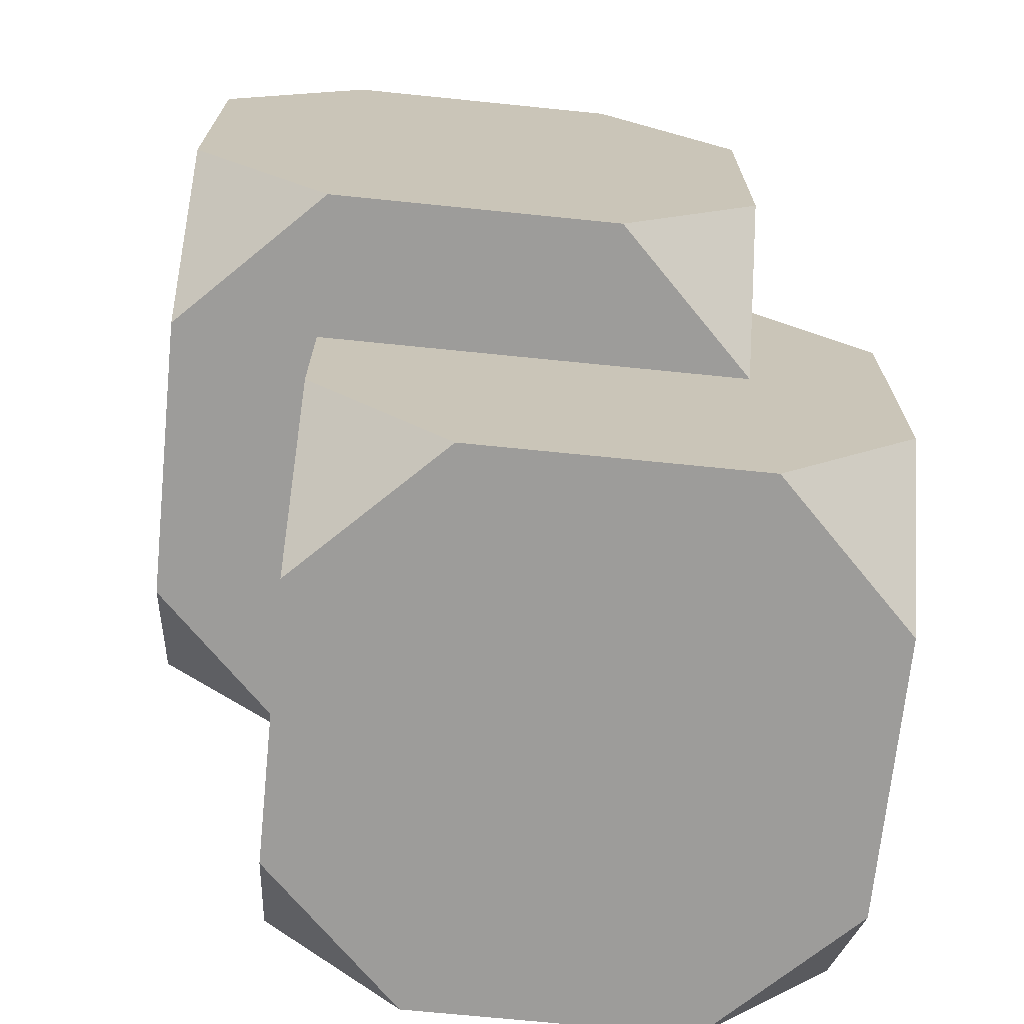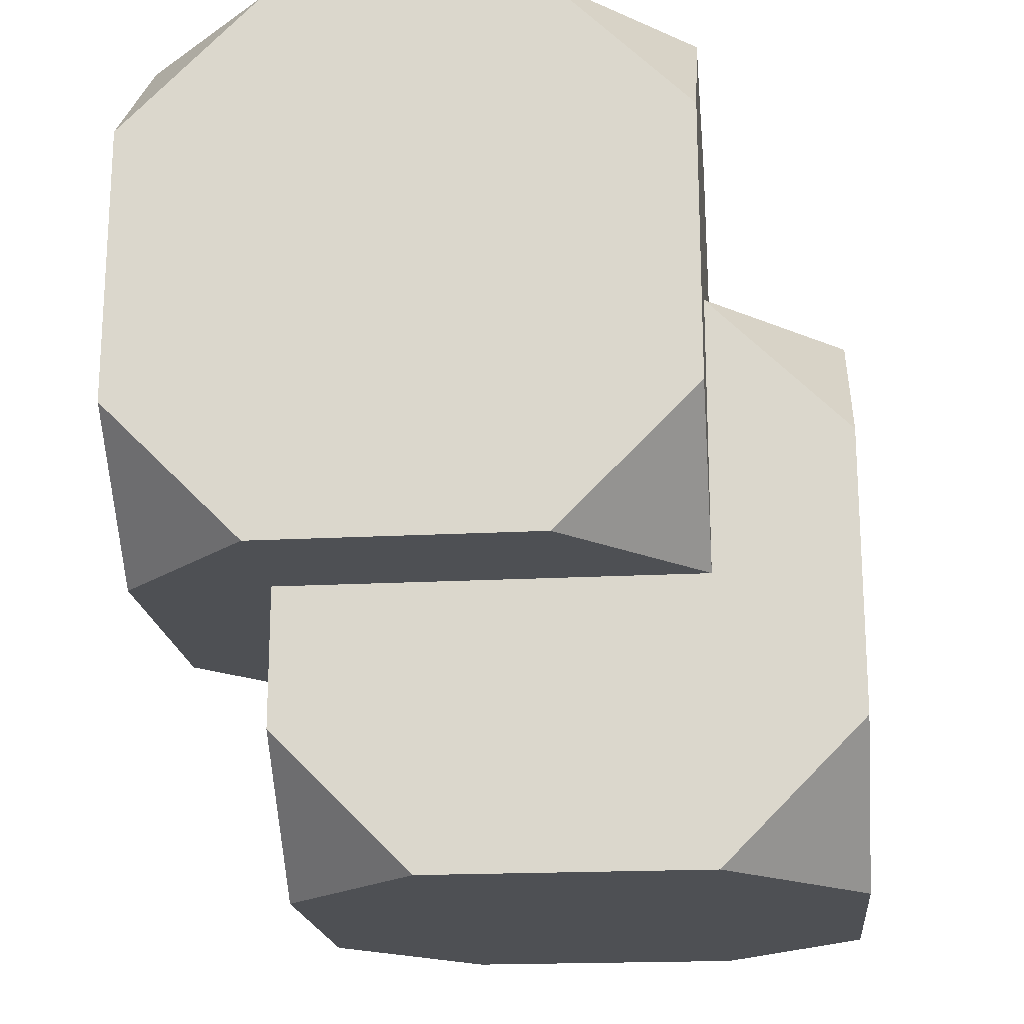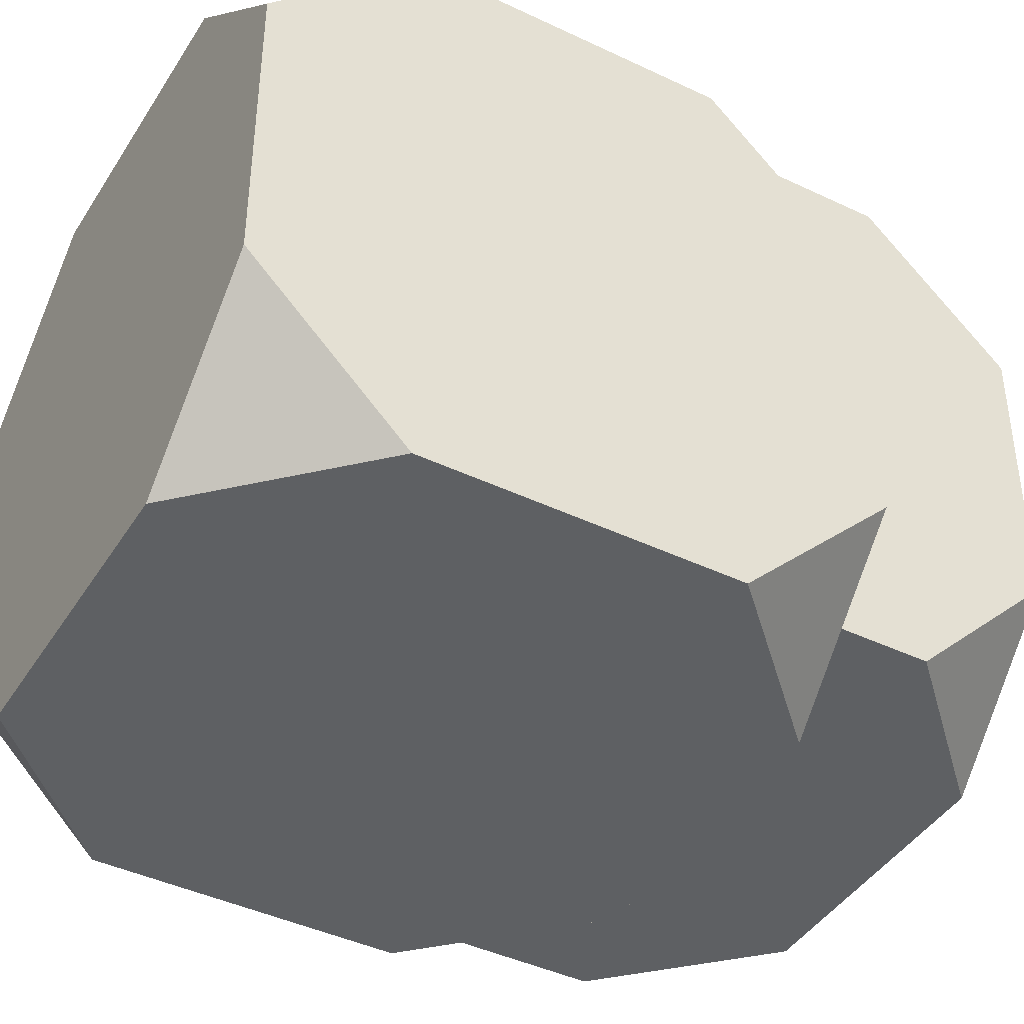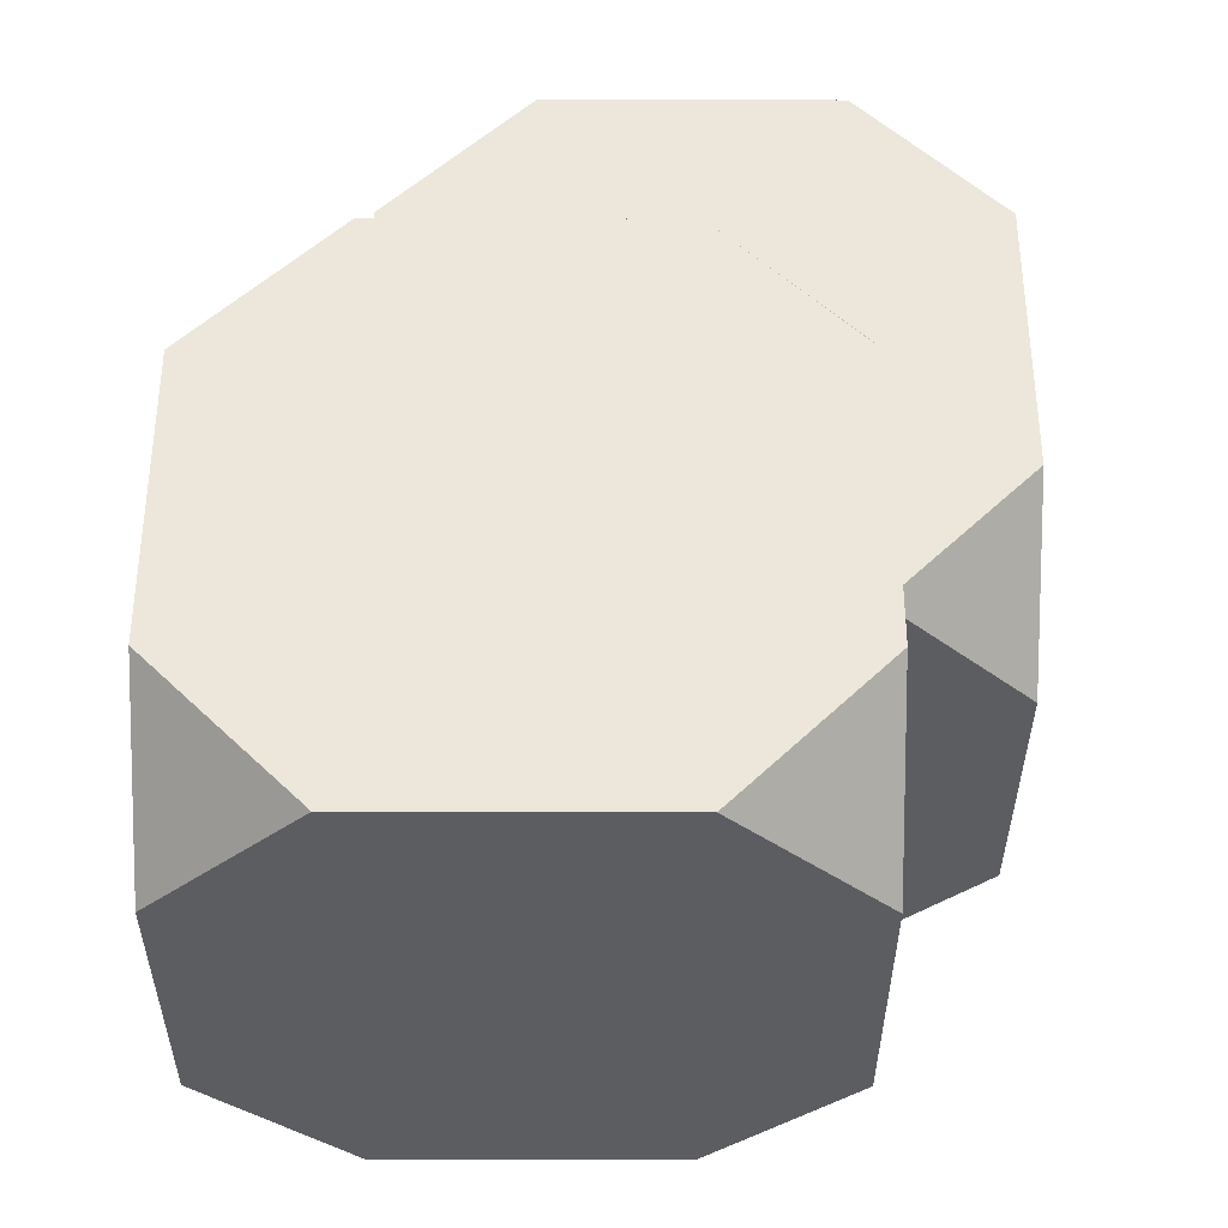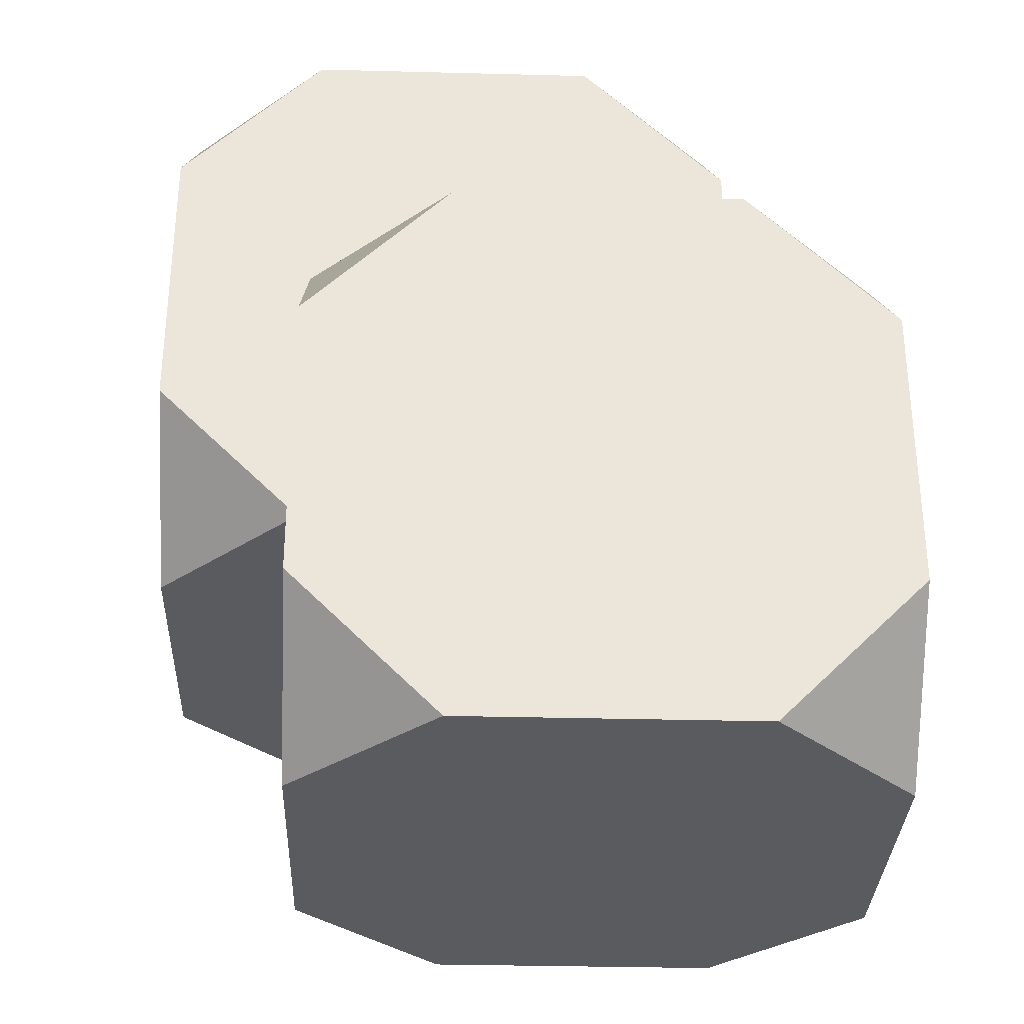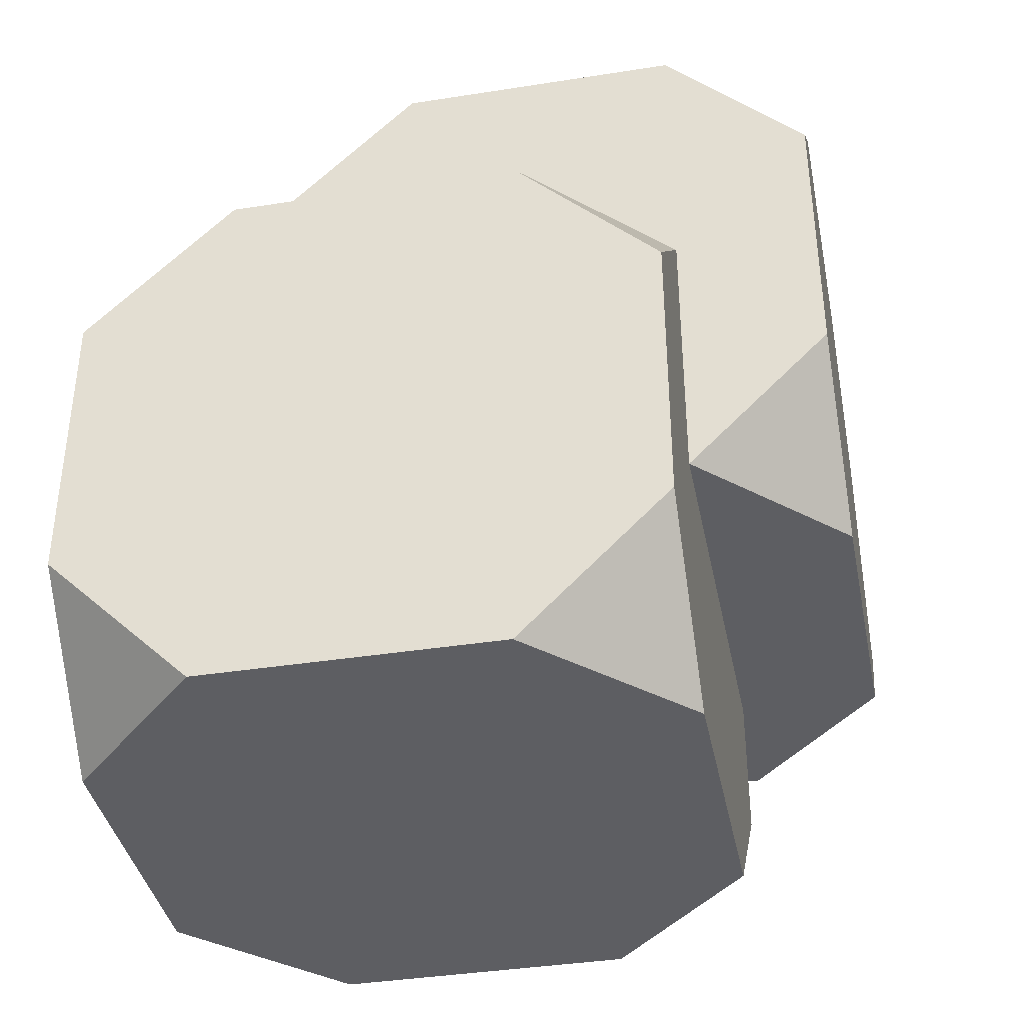
<metadata>
{"format":"obj","ext":"obj","renderer":"f3d","projection":"perspective","resolution":1024,"background":"white","views":[{"elev":-70.0,"azim":174.2,"up":"+Z"},{"elev":-19.0,"azim":-174.2,"up":"+Z"},{"elev":-42.5,"azim":-119.7,"up":"+Y"},{"elev":-35.7,"azim":-0.2,"up":"+Z"},{"elev":-32.0,"azim":-92.1,"up":"+Z"},{"elev":-38.7,"azim":11.2,"up":"+Z"}]}
</metadata>
<code>
g Combined Mesh (root: scene) 10
v -163 9.75 -14.25
v -162.5 9.75 -14.75
v -163 10.25 -14.75
v -162.5 9.75 -12.75
v -163 9.75 -13.25
v -163 10.25 -12.75
v -162.5 11.75 -14.75
v -163 11.75 -14.25
v -163 11.25 -14.75
v -162.5 11.75 -12.75
v -163 11.25 -12.75
v -163 11.75 -13.25
v -161.5 9.75 -14.75
v -161 9.75 -14.25
v -161 10.25 -14.75
v -161.5 9.75 -12.75
v -161 10.25 -12.75
v -161 9.75 -13.25
v -161 11.25 -14.75
v -161 11.75 -14.25
v -161.5 11.75 -14.75
v -161 11.25 -12.75
v -161.5 11.75 -12.75
v -161 11.75 -13.25
v -161.5 9.75 -14.75
v -161 10.25 -14.75
v -161 11.25 -14.75
v -161.5 11.75 -14.75
v -162.5 9.75 -14.75
v -162.5 11.75 -14.75
v -163 10.25 -14.75
v -163 11.25 -14.75
v -161 10.25 -14.75
v -161 9.75 -14.25
v -161 9.75 -13.25
v -161 10.25 -12.75
v -161 11.25 -14.75
v -161 11.25 -12.75
v -161 11.75 -14.25
v -161 11.75 -13.25
v -161.5 11.75 -12.75
v -161 11.25 -12.75
v -161 10.25 -12.75
v -161.5 9.75 -12.75
v -162.5 11.75 -12.75
v -162.5 9.75 -12.75
v -163 11.25 -12.75
v -163 10.25 -12.75
v -161 9.75 -14.25
v -161.5 9.75 -14.75
v -162.5 9.75 -14.75
v -163 9.75 -14.25
v -161 9.75 -13.25
v -163 9.75 -13.25
v -161.5 9.75 -12.75
v -162.5 9.75 -12.75
v -163 11.75 -14.25
v -162.5 11.75 -14.75
v -161.5 11.75 -14.75
v -161 11.75 -14.25
v -163 11.75 -13.25
v -161 11.75 -13.25
v -162.5 11.75 -12.75
v -161.5 11.75 -12.75
v -163 10.25 -12.75
v -163 9.75 -13.25
v -163 9.75 -14.25
v -163 10.25 -14.75
v -163 11.25 -12.75
v -163 11.25 -14.75
v -163 11.75 -13.25
v -163 11.75 -14.25
v -163.5 9.25 -15.25
v -163 9.25 -15.75
v -163.5 9.75 -15.75
v -163 9.25 -13.75
v -163.5 9.25 -14.25
v -163.5 9.75 -13.75
v -163 11.25 -15.75
v -163.5 11.25 -15.25
v -163.5 10.75 -15.75
v -163 11.25 -13.75
v -163.5 10.75 -13.75
v -163.5 11.25 -14.25
v -162 9.25 -15.75
v -161.5 9.25 -15.25
v -161.5 9.75 -15.75
v -162 9.25 -13.75
v -161.5 9.75 -13.75
v -161.5 9.25 -14.25
v -161.5 10.75 -15.75
v -161.5 11.25 -15.25
v -162 11.25 -15.75
v -161.5 10.75 -13.75
v -162 11.25 -13.75
v -161.5 11.25 -14.25
v -162 9.25 -15.75
v -161.5 9.75 -15.75
v -161.5 10.75 -15.75
v -162 11.25 -15.75
v -163 9.25 -15.75
v -163 11.25 -15.75
v -163.5 9.75 -15.75
v -163.5 10.75 -15.75
v -161.5 9.75 -15.75
v -161.5 9.25 -15.25
v -161.5 9.25 -14.25
v -161.5 9.75 -13.75
v -161.5 10.75 -15.75
v -161.5 10.75 -13.75
v -161.5 11.25 -15.25
v -161.5 11.25 -14.25
v -162 11.25 -13.75
v -161.5 10.75 -13.75
v -161.5 9.75 -13.75
v -162 9.25 -13.75
v -163 11.25 -13.75
v -163 9.25 -13.75
v -163.5 10.75 -13.75
v -163.5 9.75 -13.75
v -161.5 9.25 -15.25
v -162 9.25 -15.75
v -163 9.25 -15.75
v -163.5 9.25 -15.25
v -161.5 9.25 -14.25
v -163.5 9.25 -14.25
v -162 9.25 -13.75
v -163 9.25 -13.75
v -163.5 11.25 -15.25
v -163 11.25 -15.75
v -162 11.25 -15.75
v -161.5 11.25 -15.25
v -163.5 11.25 -14.25
v -161.5 11.25 -14.25
v -163 11.25 -13.75
v -162 11.25 -13.75
v -163.5 9.75 -13.75
v -163.5 9.25 -14.25
v -163.5 9.25 -15.25
v -163.5 9.75 -15.75
v -163.5 10.75 -13.75
v -163.5 10.75 -15.75
v -163.5 11.25 -14.25
v -163.5 11.25 -15.25
g Combined Mesh (root: scene) 10_0
f 3 2 1
f 6 5 4
f 9 8 7
f 12 11 10
f 15 14 13
f 18 17 16
f 21 20 19
f 24 23 22
f 27 26 25
f 25 28 27
f 25 29 28
f 29 30 28
f 29 31 30
f 31 32 30
f 35 34 33
f 33 36 35
f 33 37 36
f 37 38 36
f 37 39 38
f 39 40 38
f 43 42 41
f 41 44 43
f 41 45 44
f 45 46 44
f 45 47 46
f 47 48 46
f 51 50 49
f 49 52 51
f 49 53 52
f 53 54 52
f 53 55 54
f 55 56 54
f 59 58 57
f 57 60 59
f 57 61 60
f 61 62 60
f 61 63 62
f 63 64 62
f 67 66 65
f 65 68 67
f 65 69 68
f 69 70 68
f 69 71 70
f 71 72 70
g Combined Mesh (root: scene) 10_1
f 75 74 73
f 78 77 76
f 81 80 79
f 84 83 82
f 87 86 85
f 90 89 88
f 93 92 91
f 96 95 94
f 99 98 97
f 97 100 99
f 97 101 100
f 101 102 100
f 101 103 102
f 103 104 102
f 107 106 105
f 105 108 107
f 105 109 108
f 109 110 108
f 109 111 110
f 111 112 110
f 115 114 113
f 113 116 115
f 113 117 116
f 117 118 116
f 117 119 118
f 119 120 118
f 123 122 121
f 121 124 123
f 121 125 124
f 125 126 124
f 125 127 126
f 127 128 126
f 131 130 129
f 129 132 131
f 129 133 132
f 133 134 132
f 133 135 134
f 135 136 134
f 139 138 137
f 137 140 139
f 137 141 140
f 141 142 140
f 141 143 142
f 143 144 142

</code>
